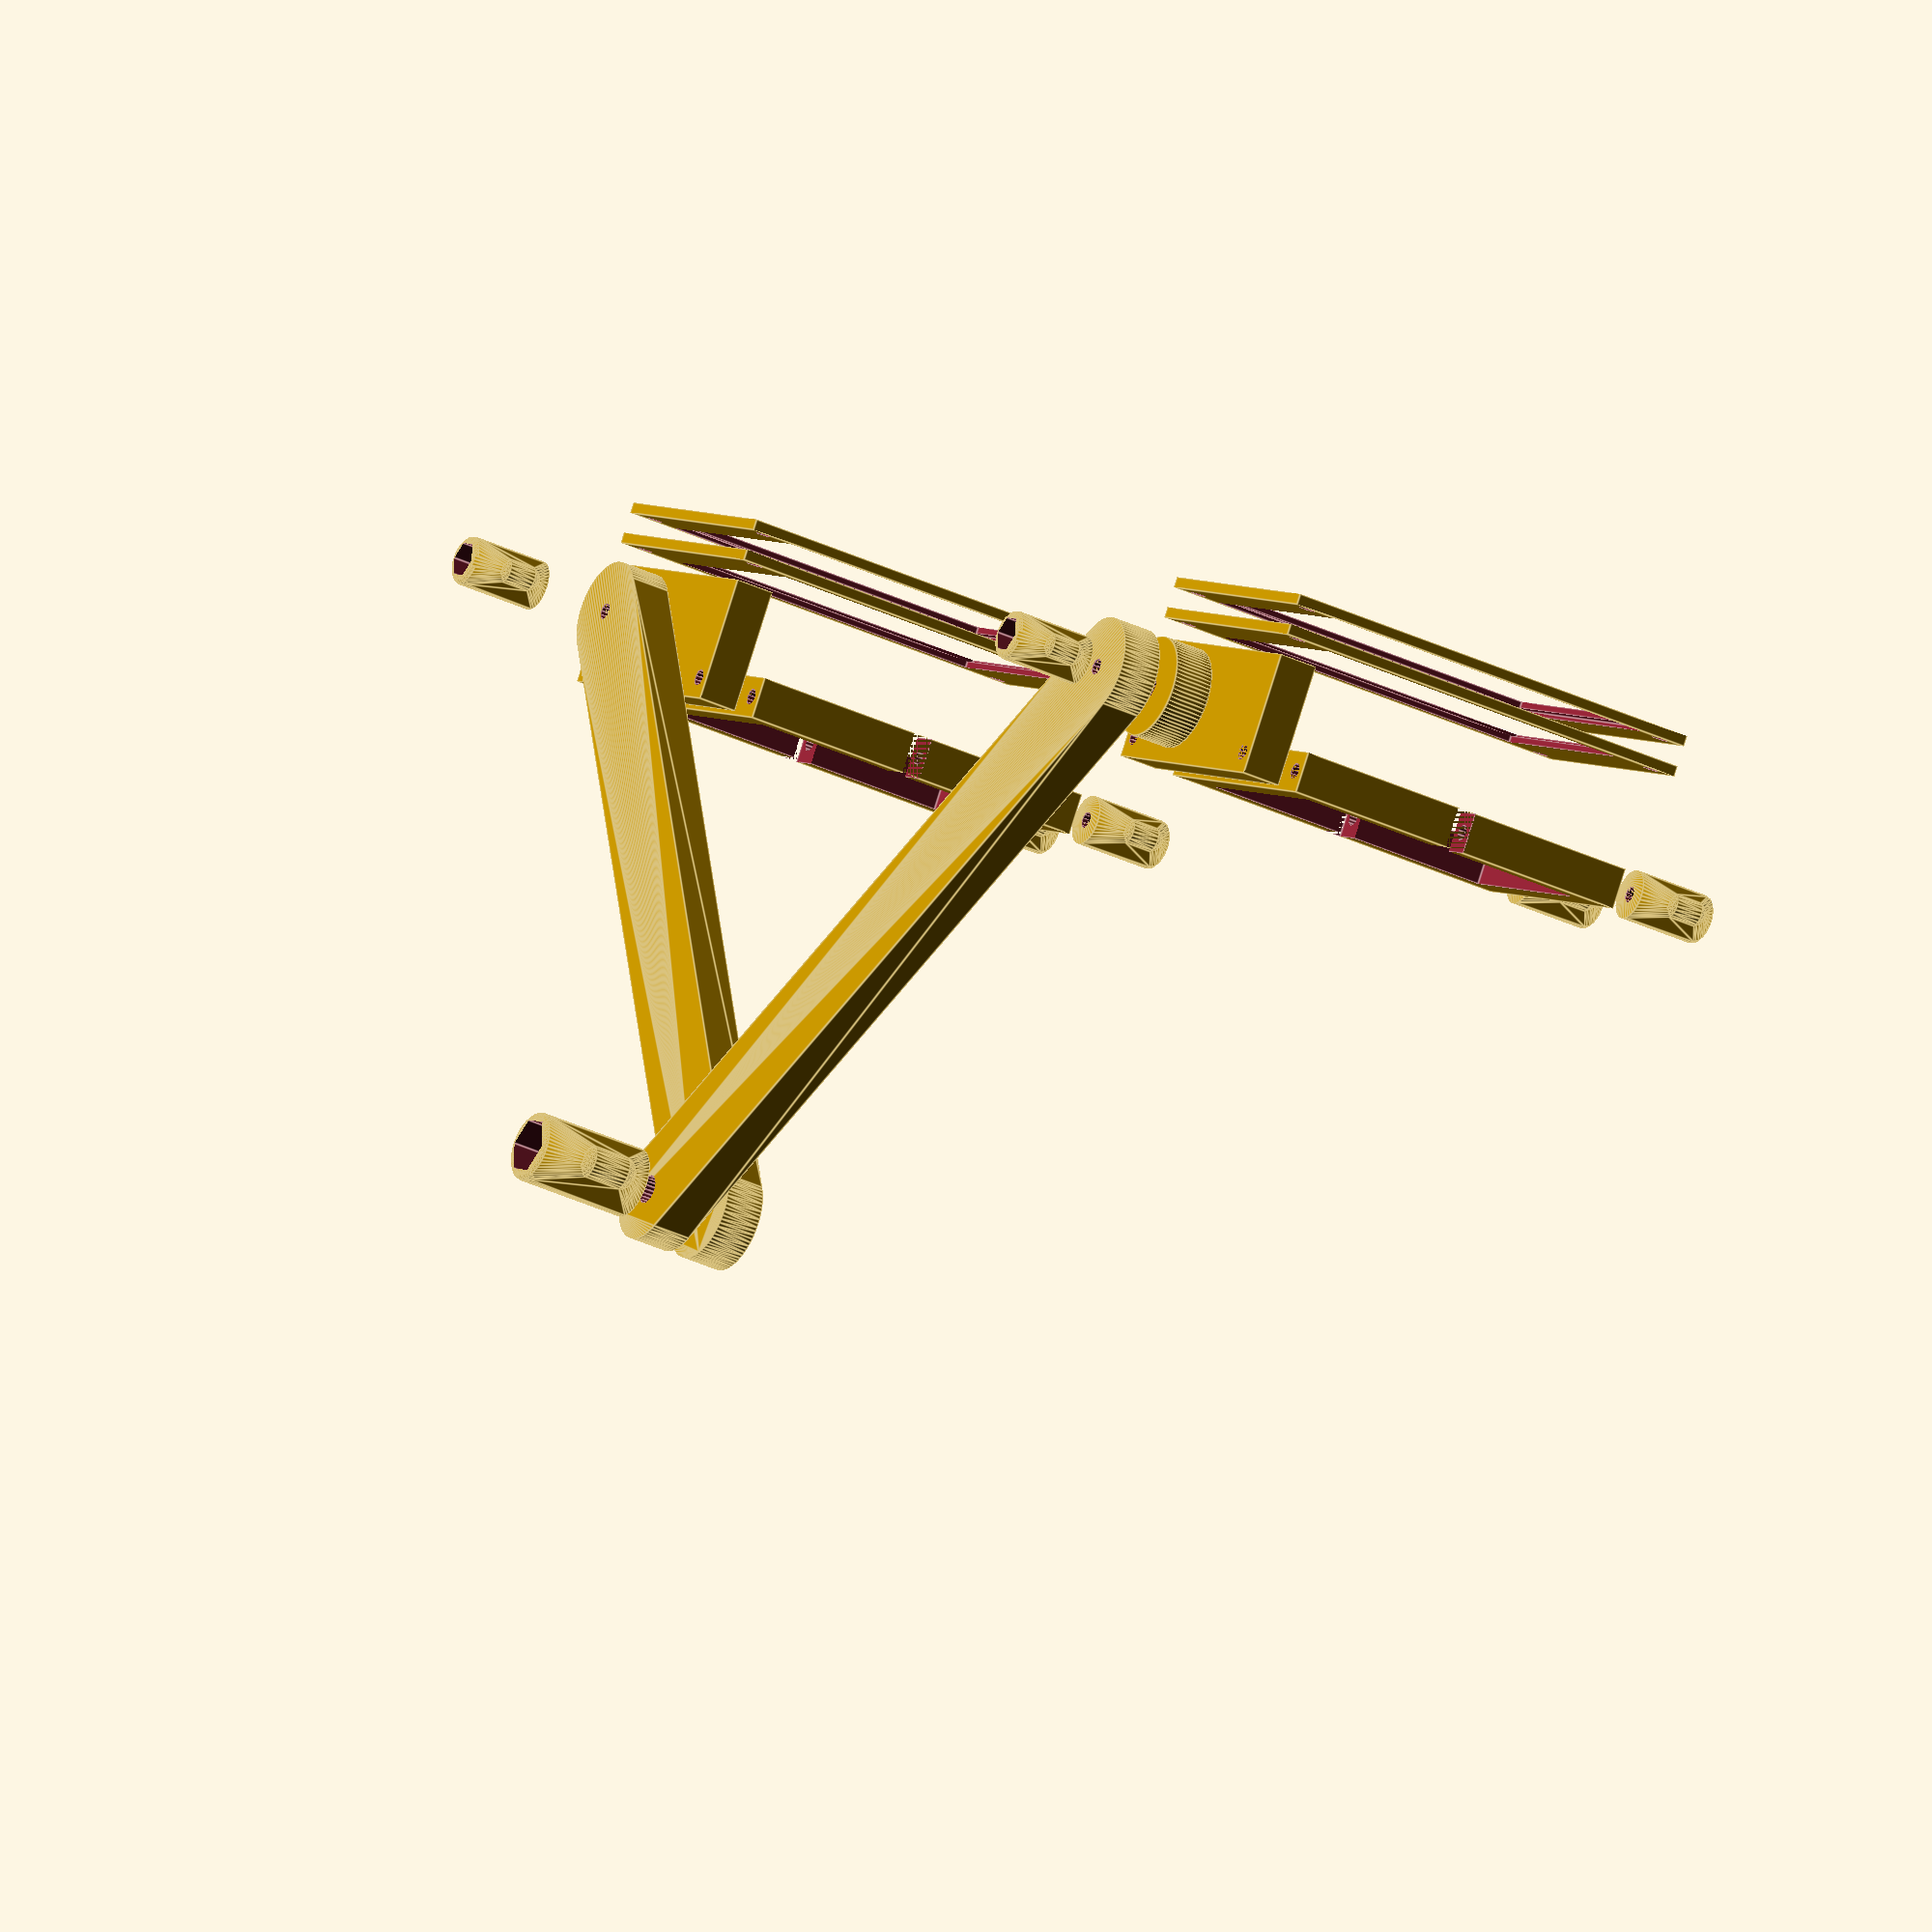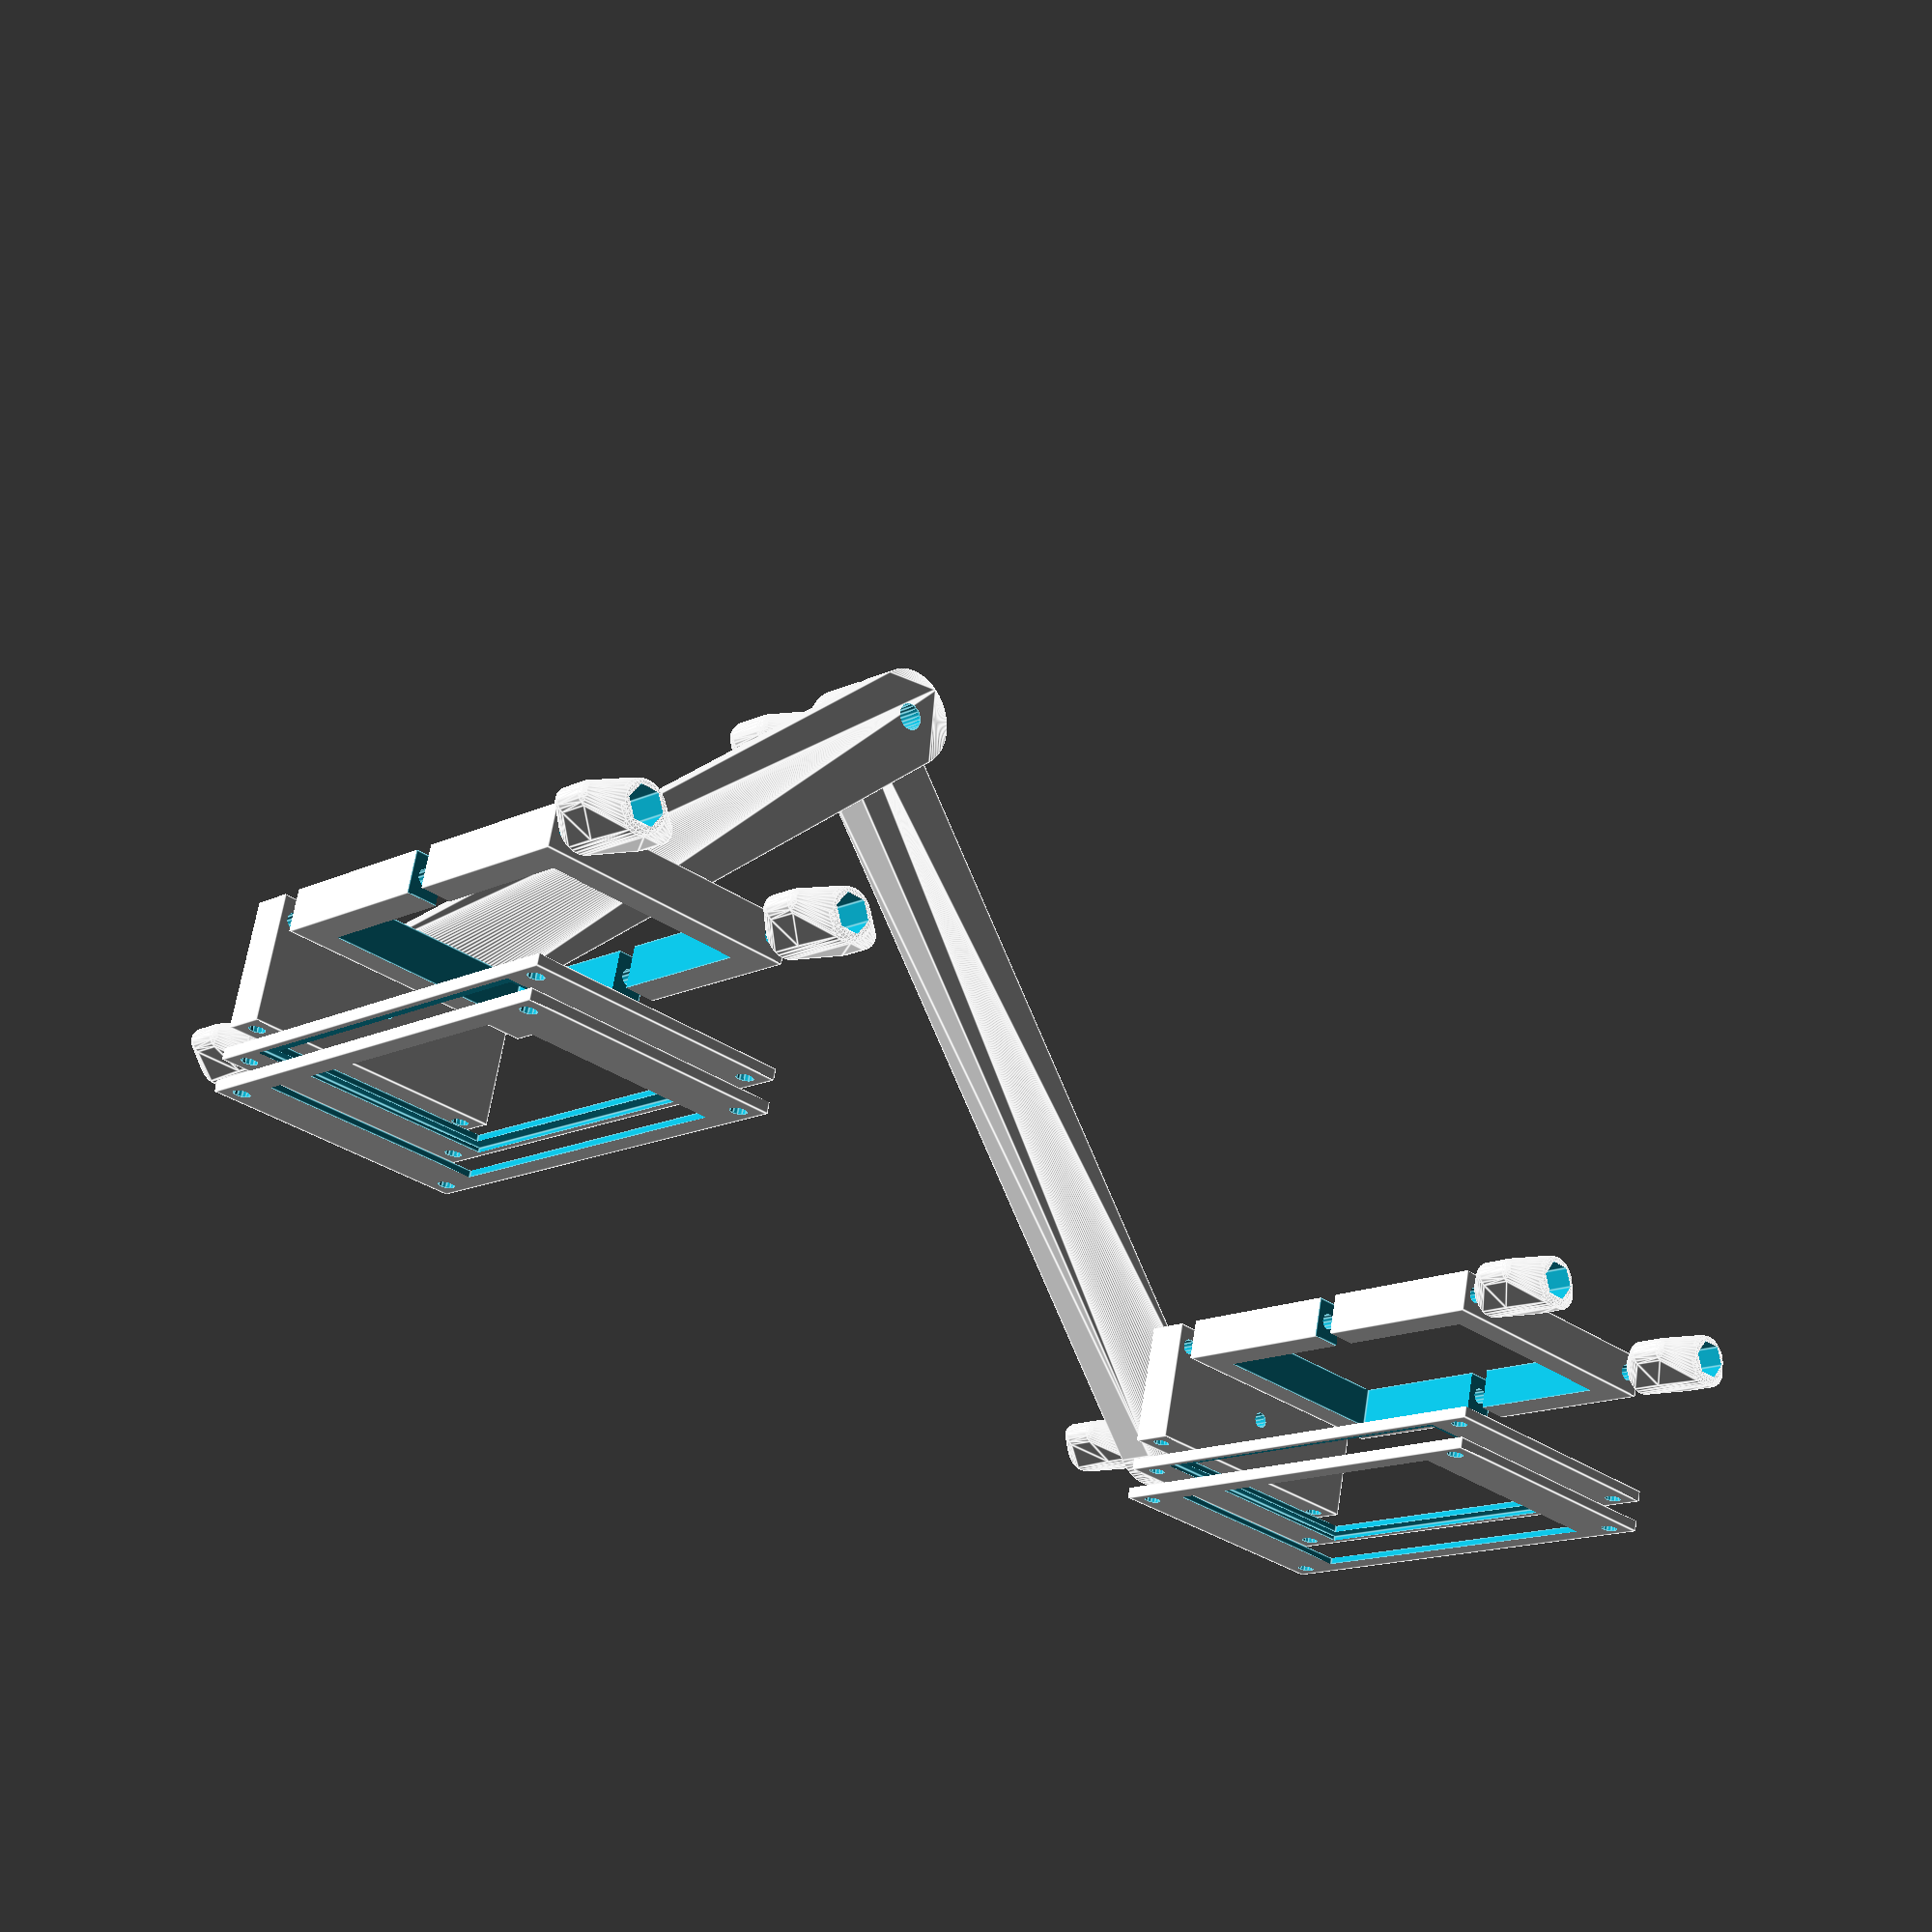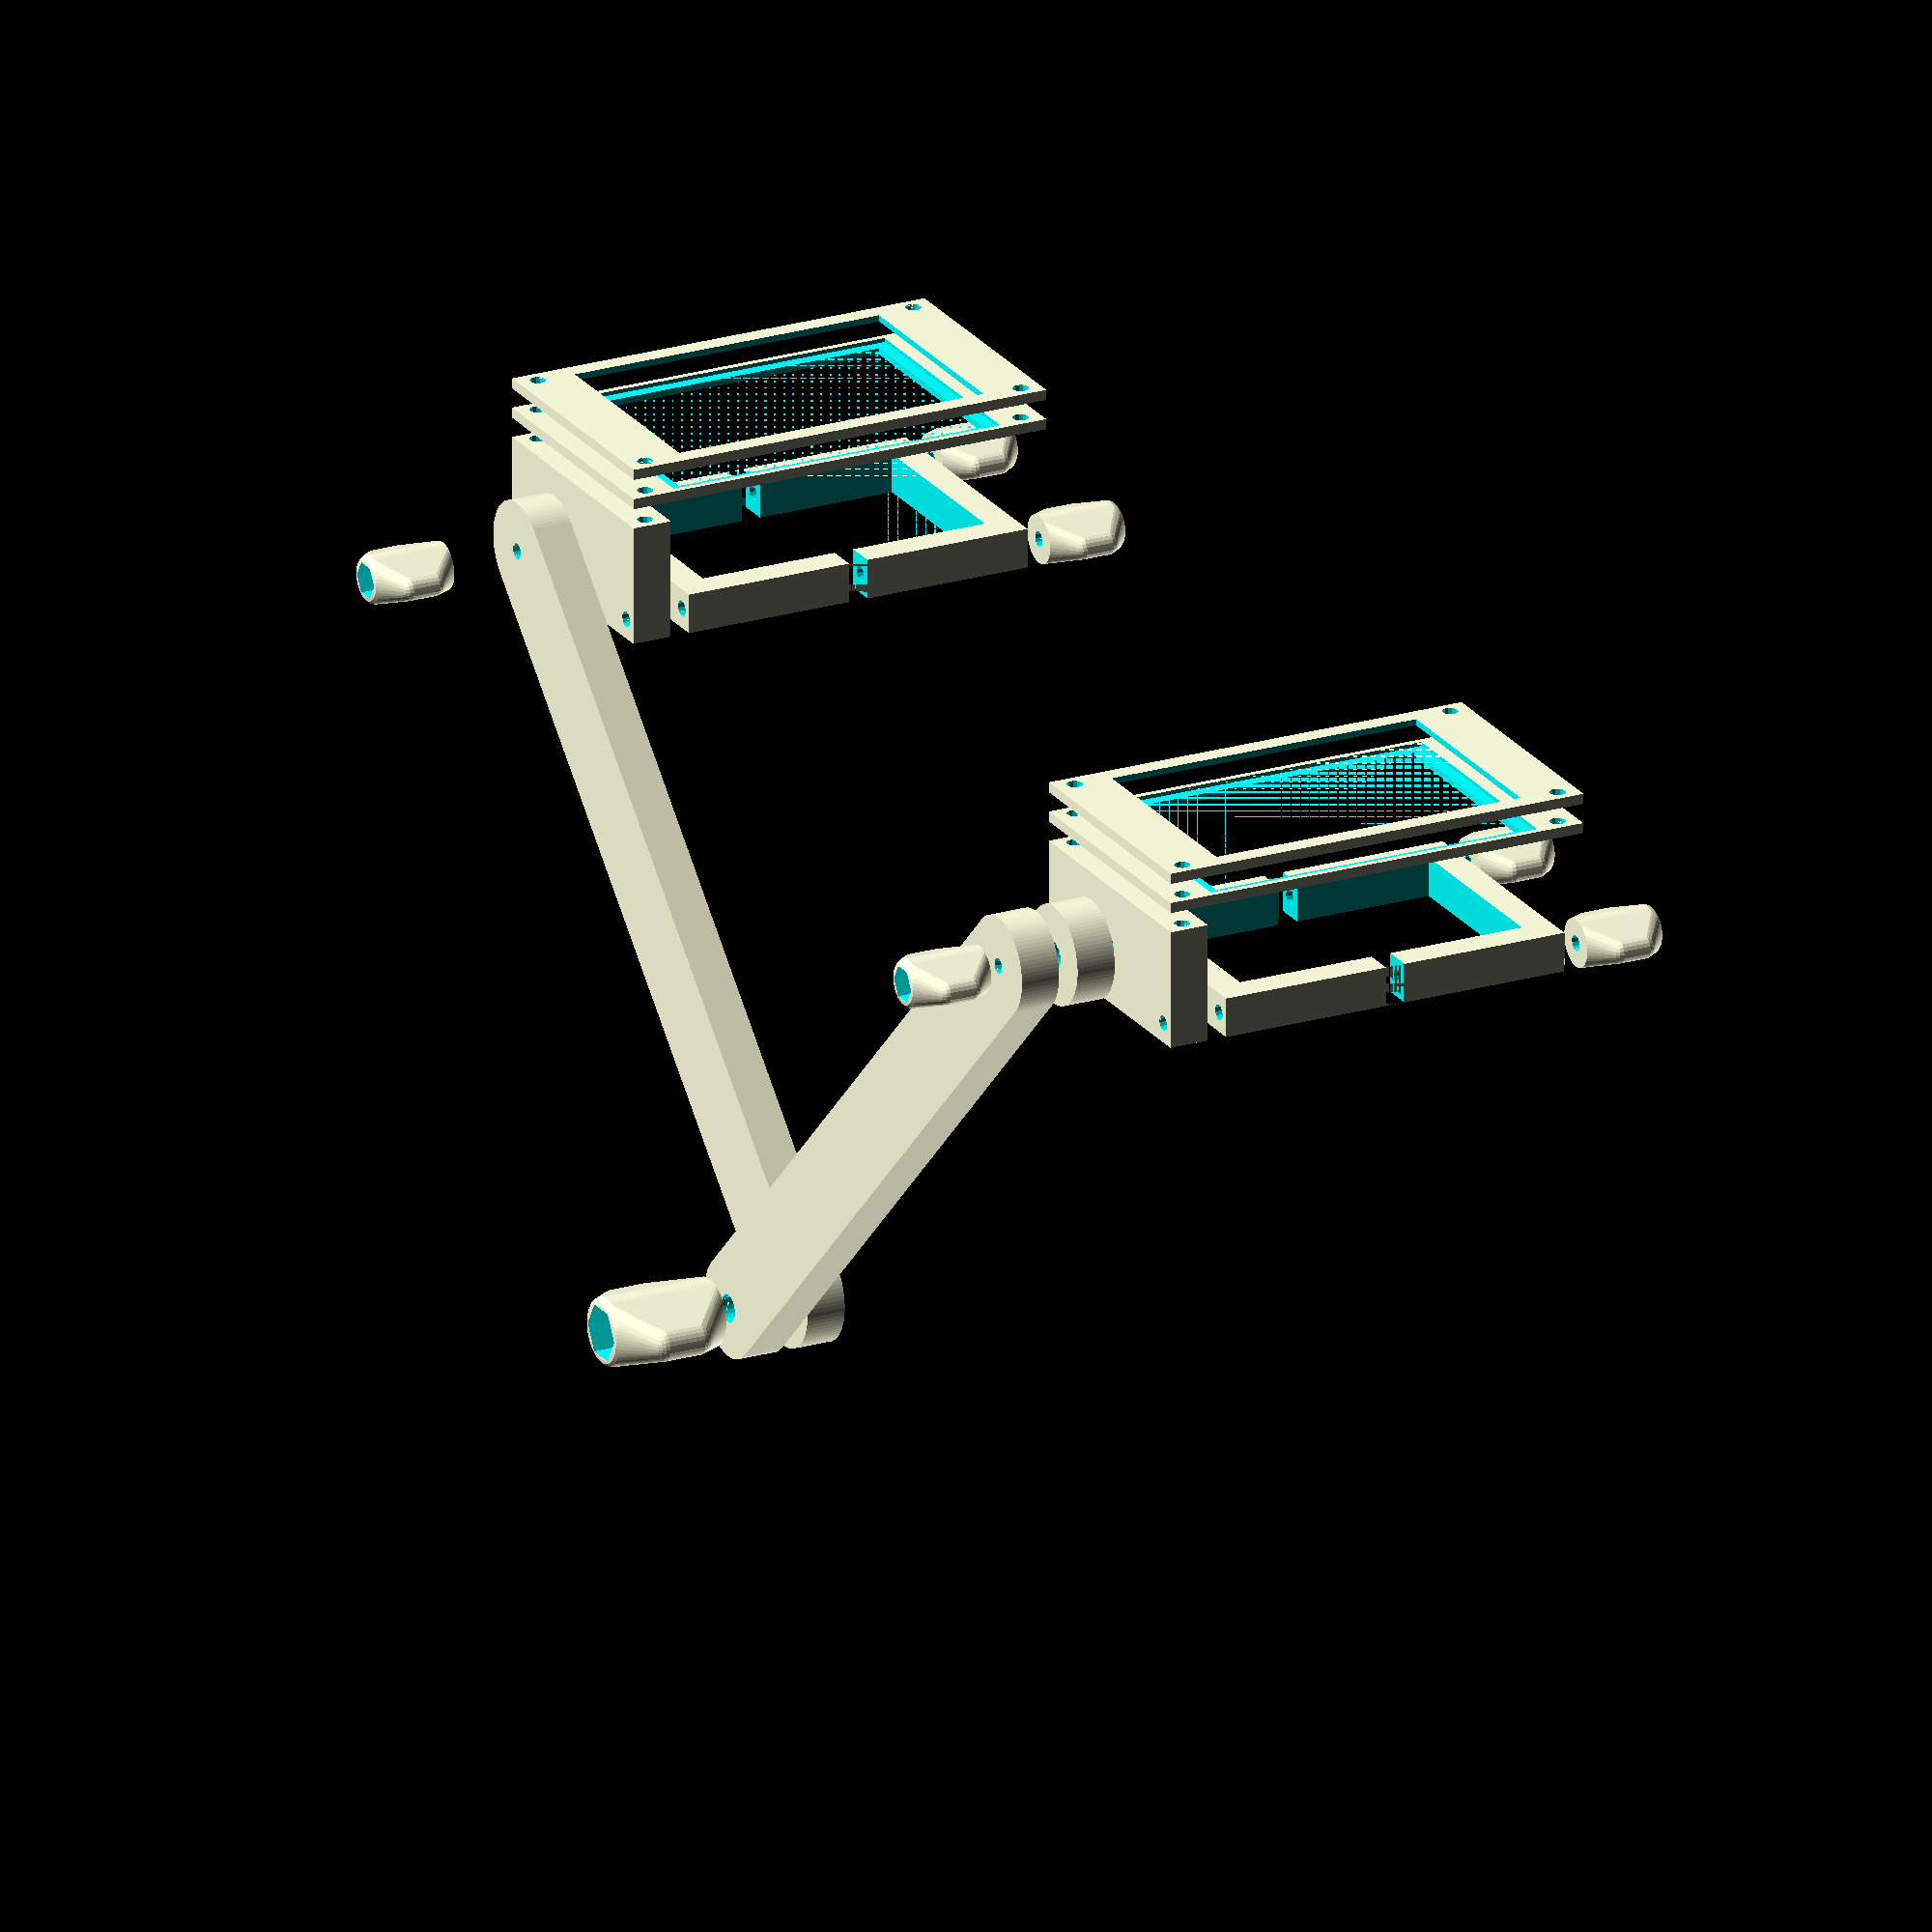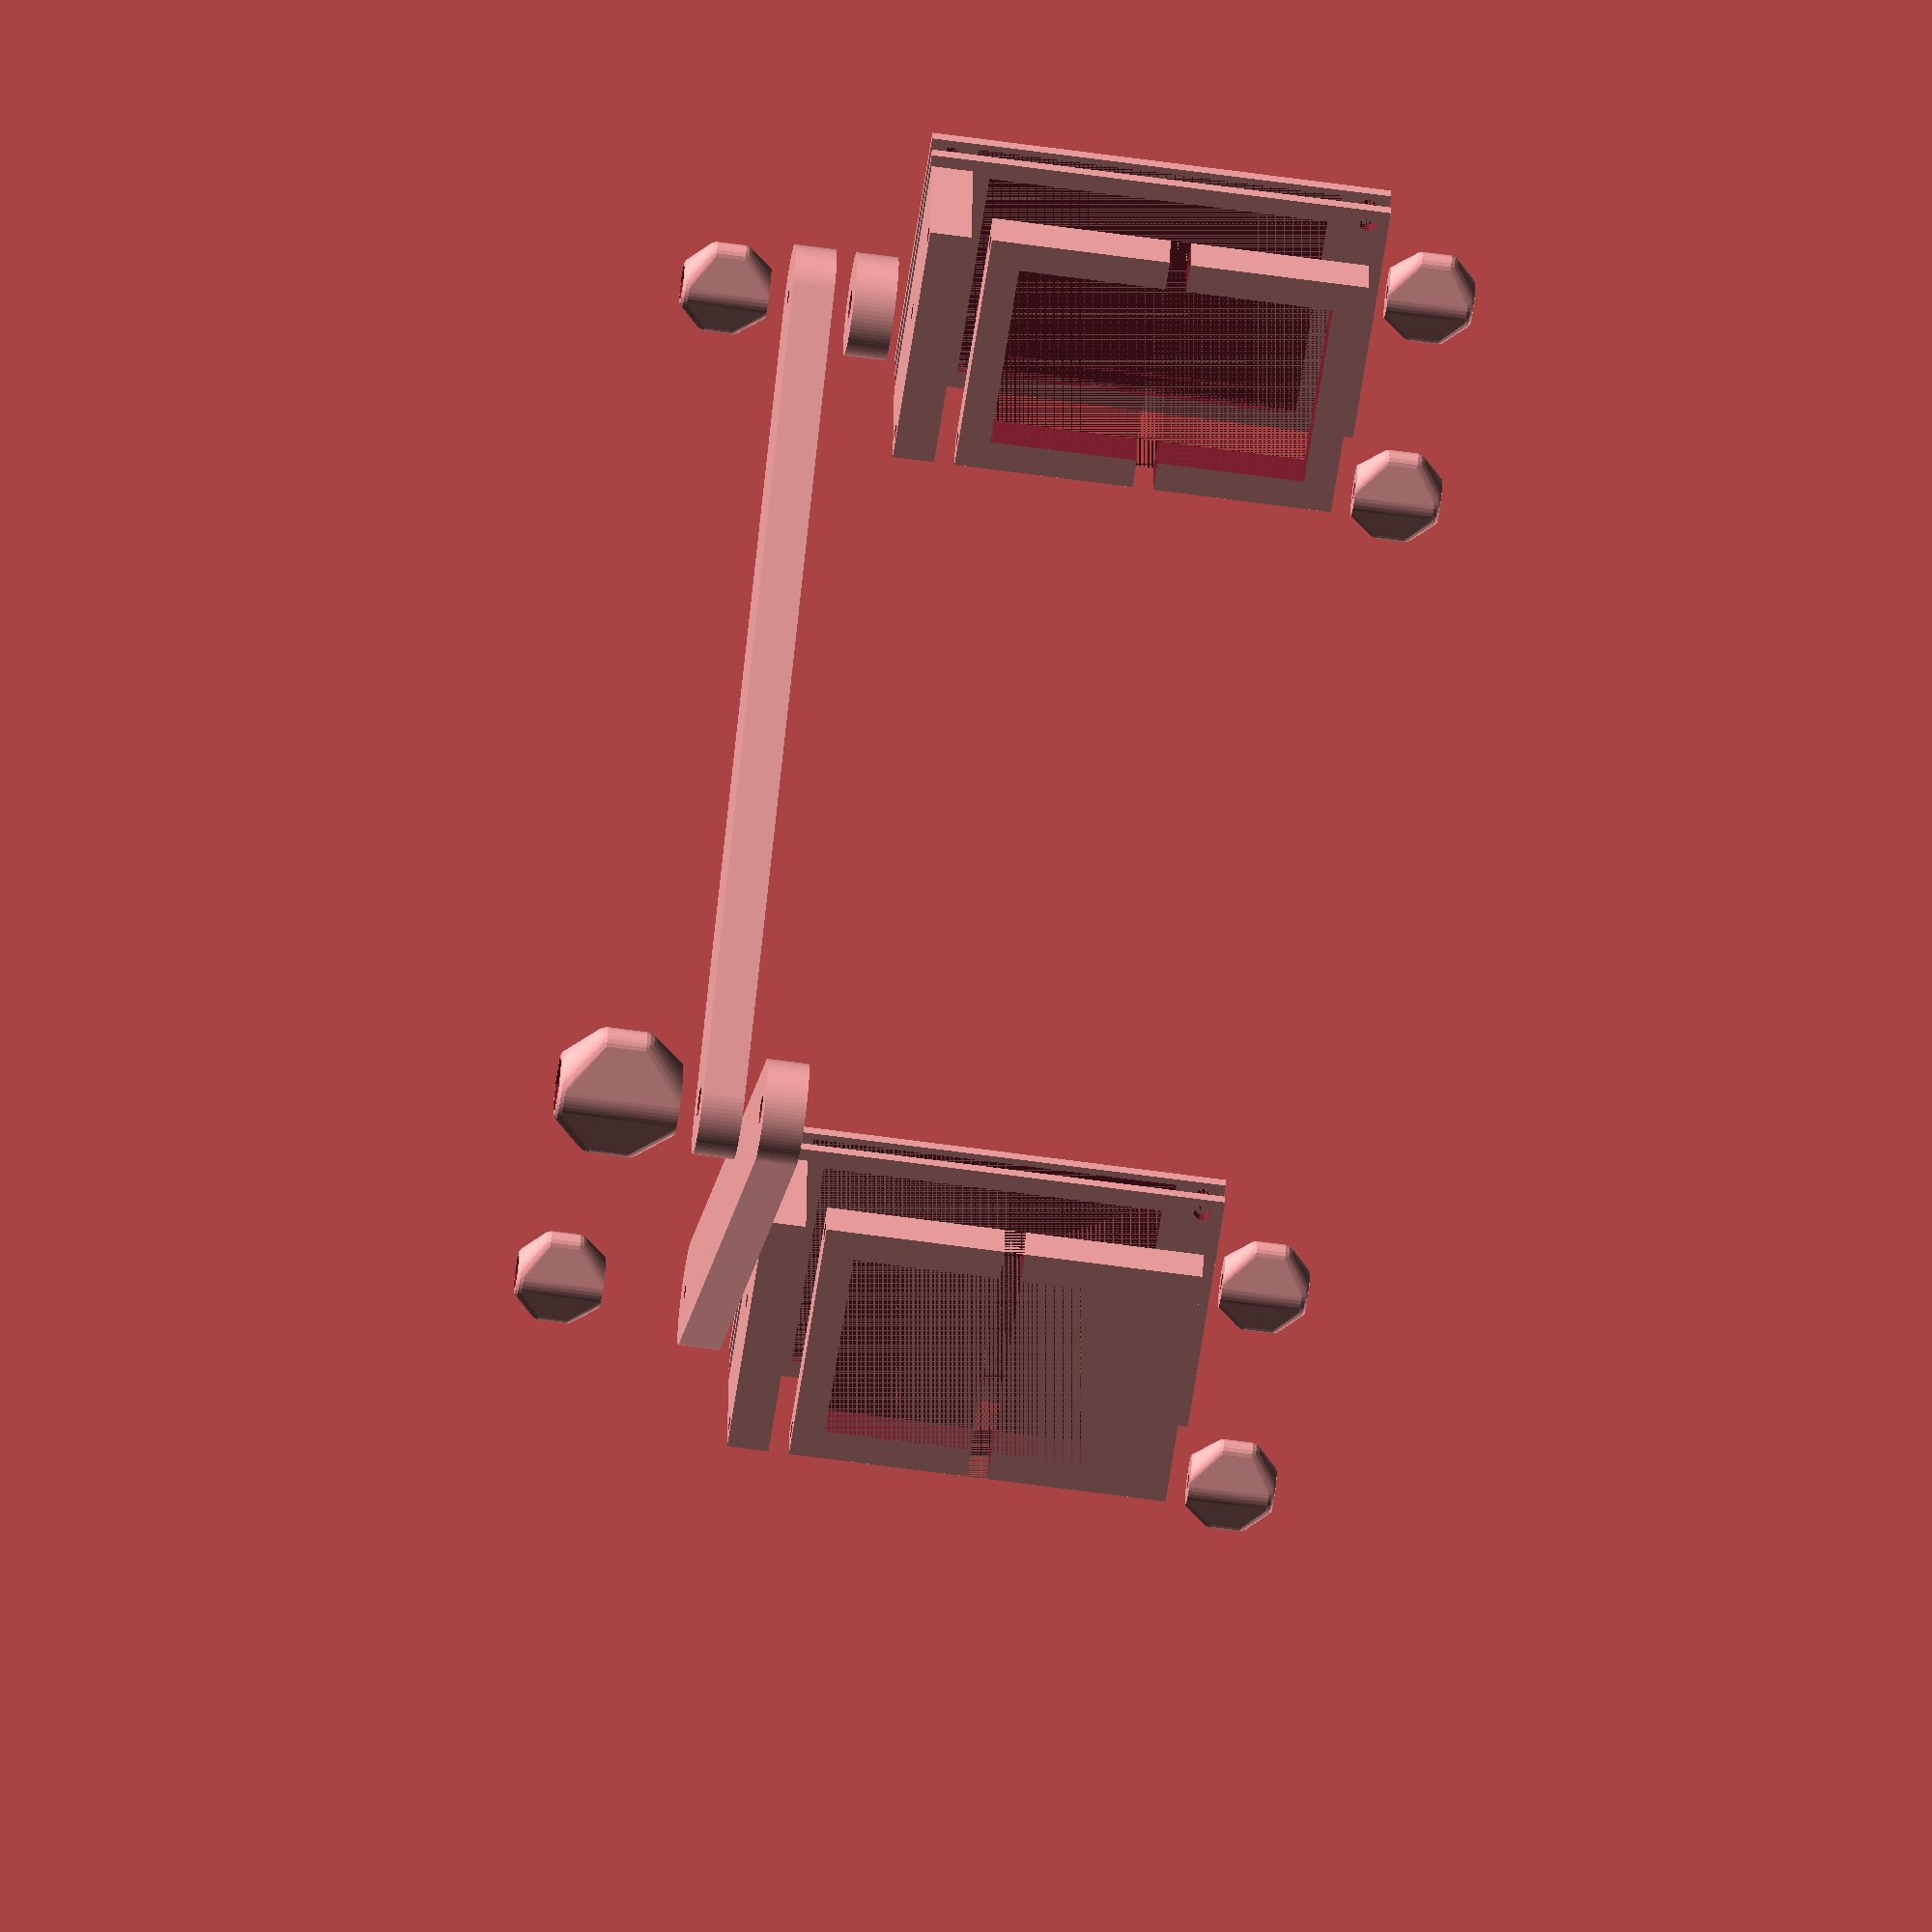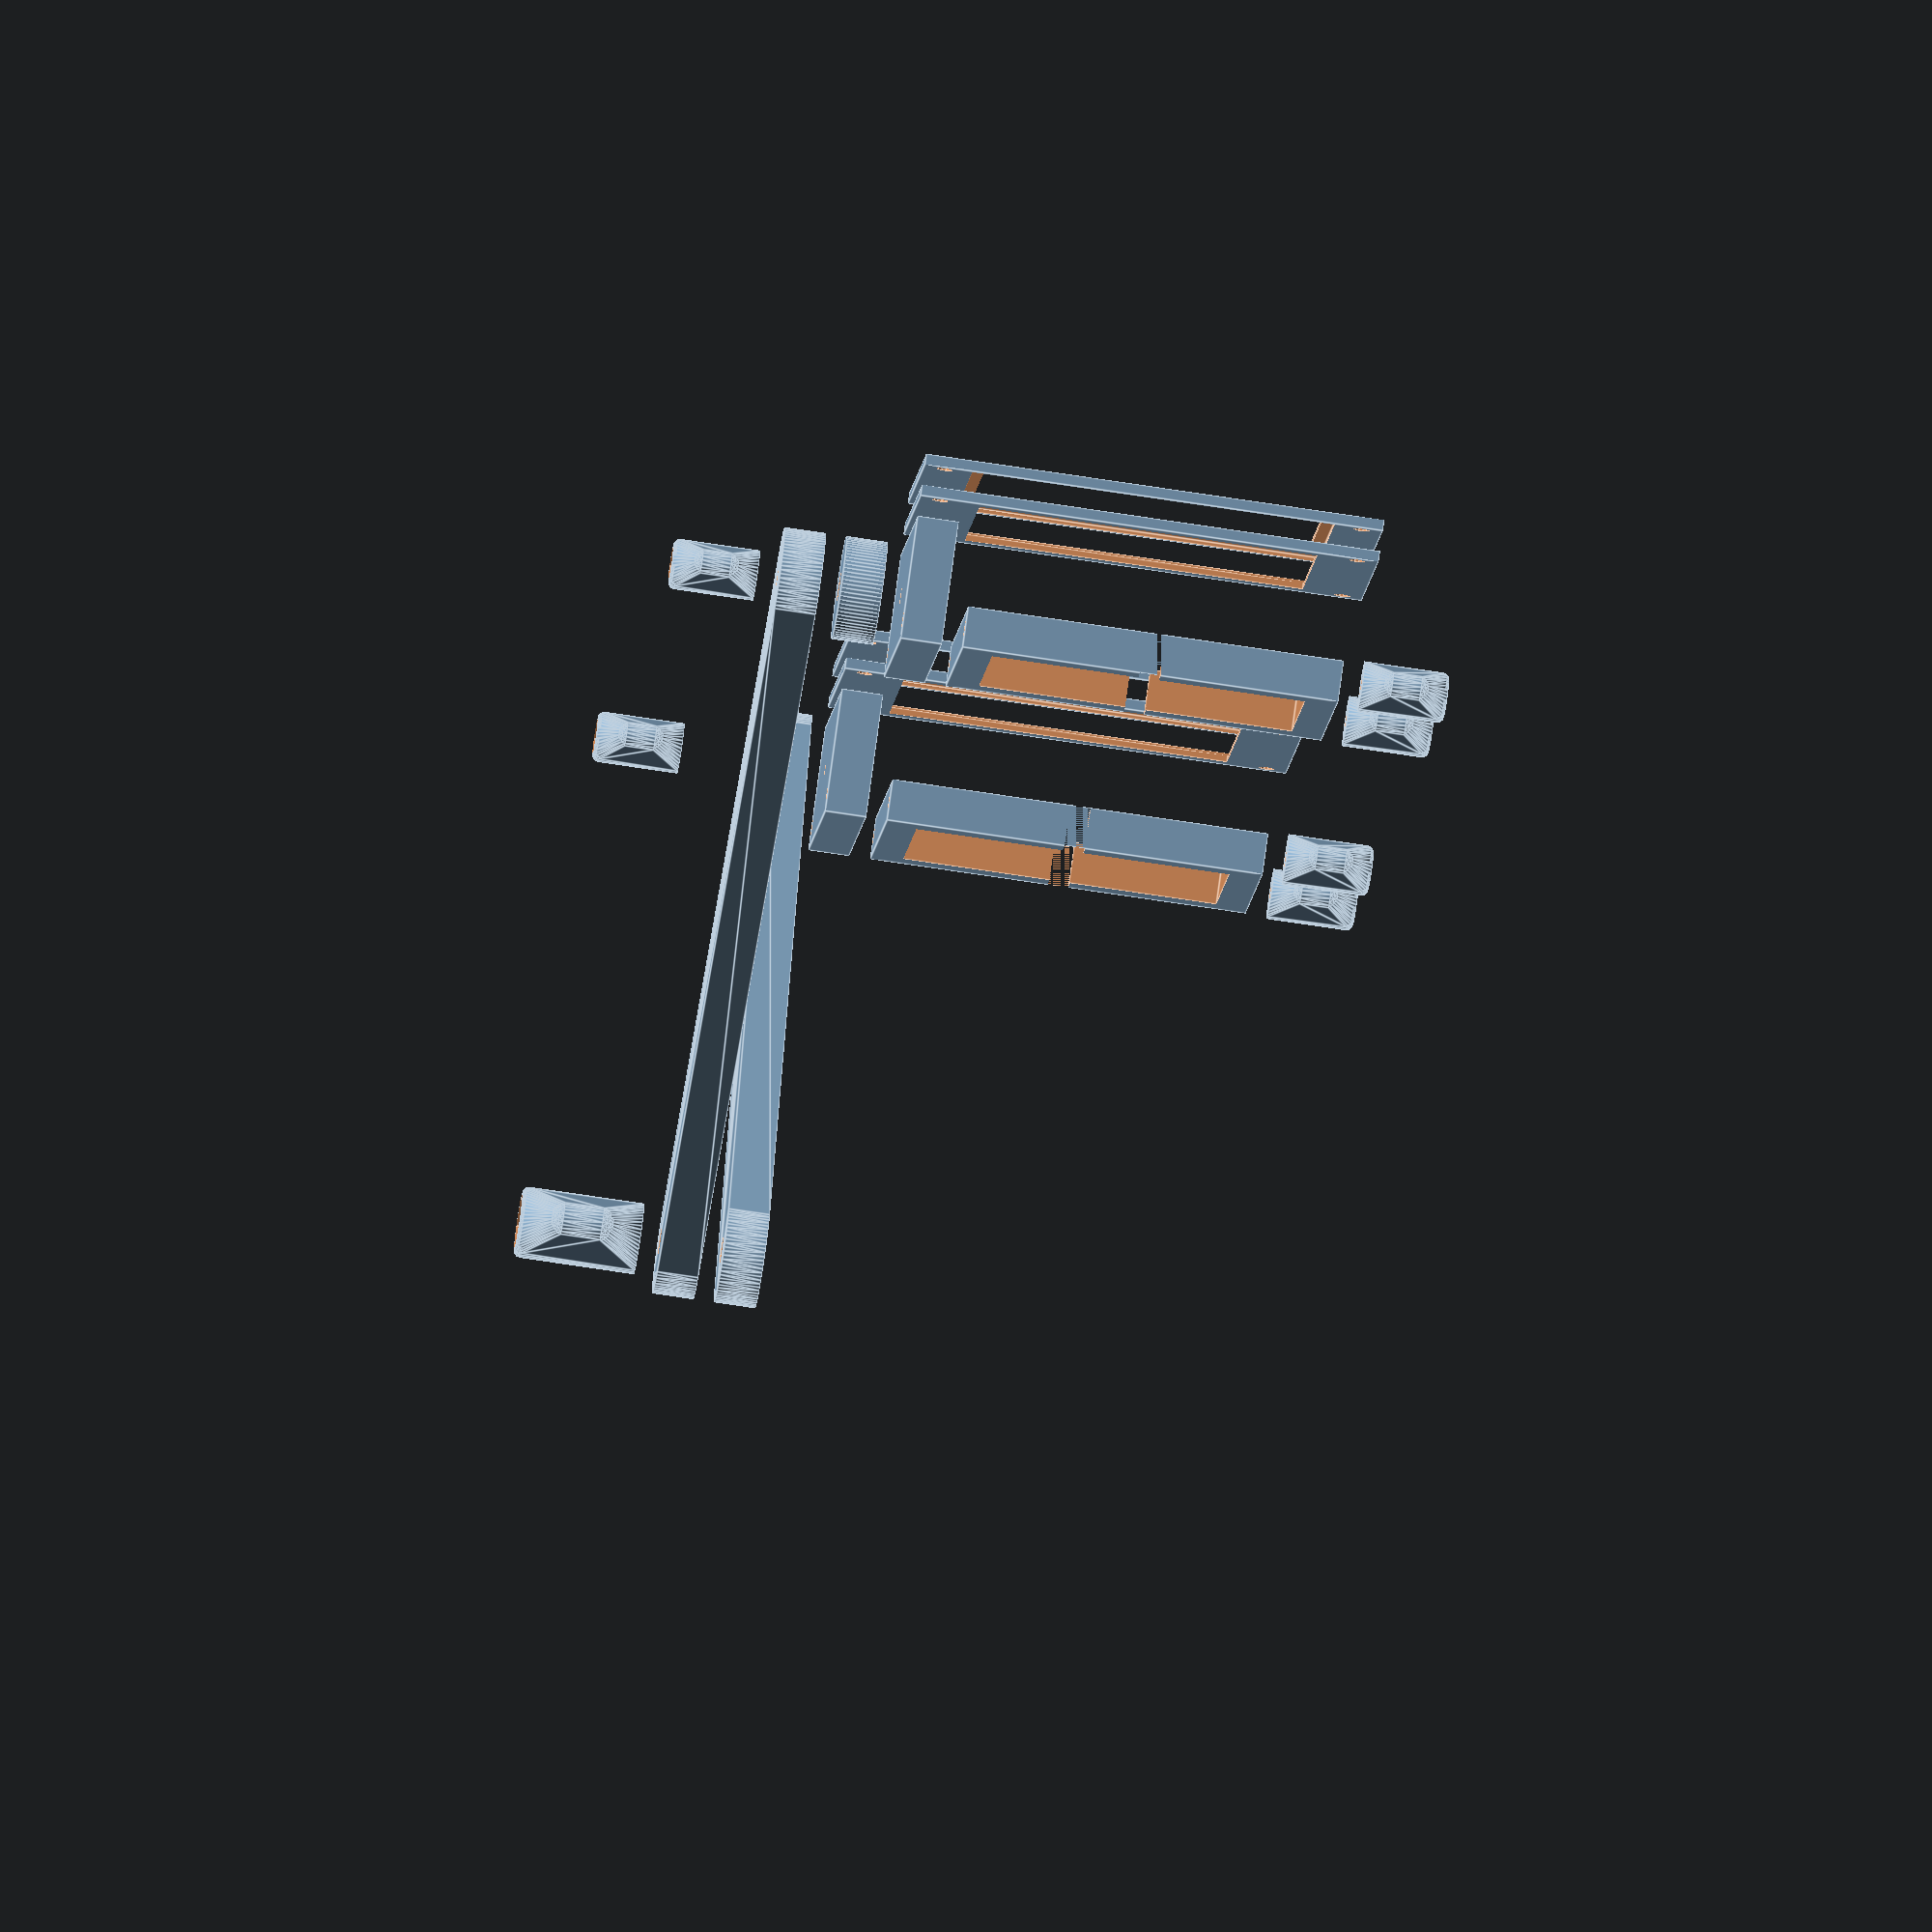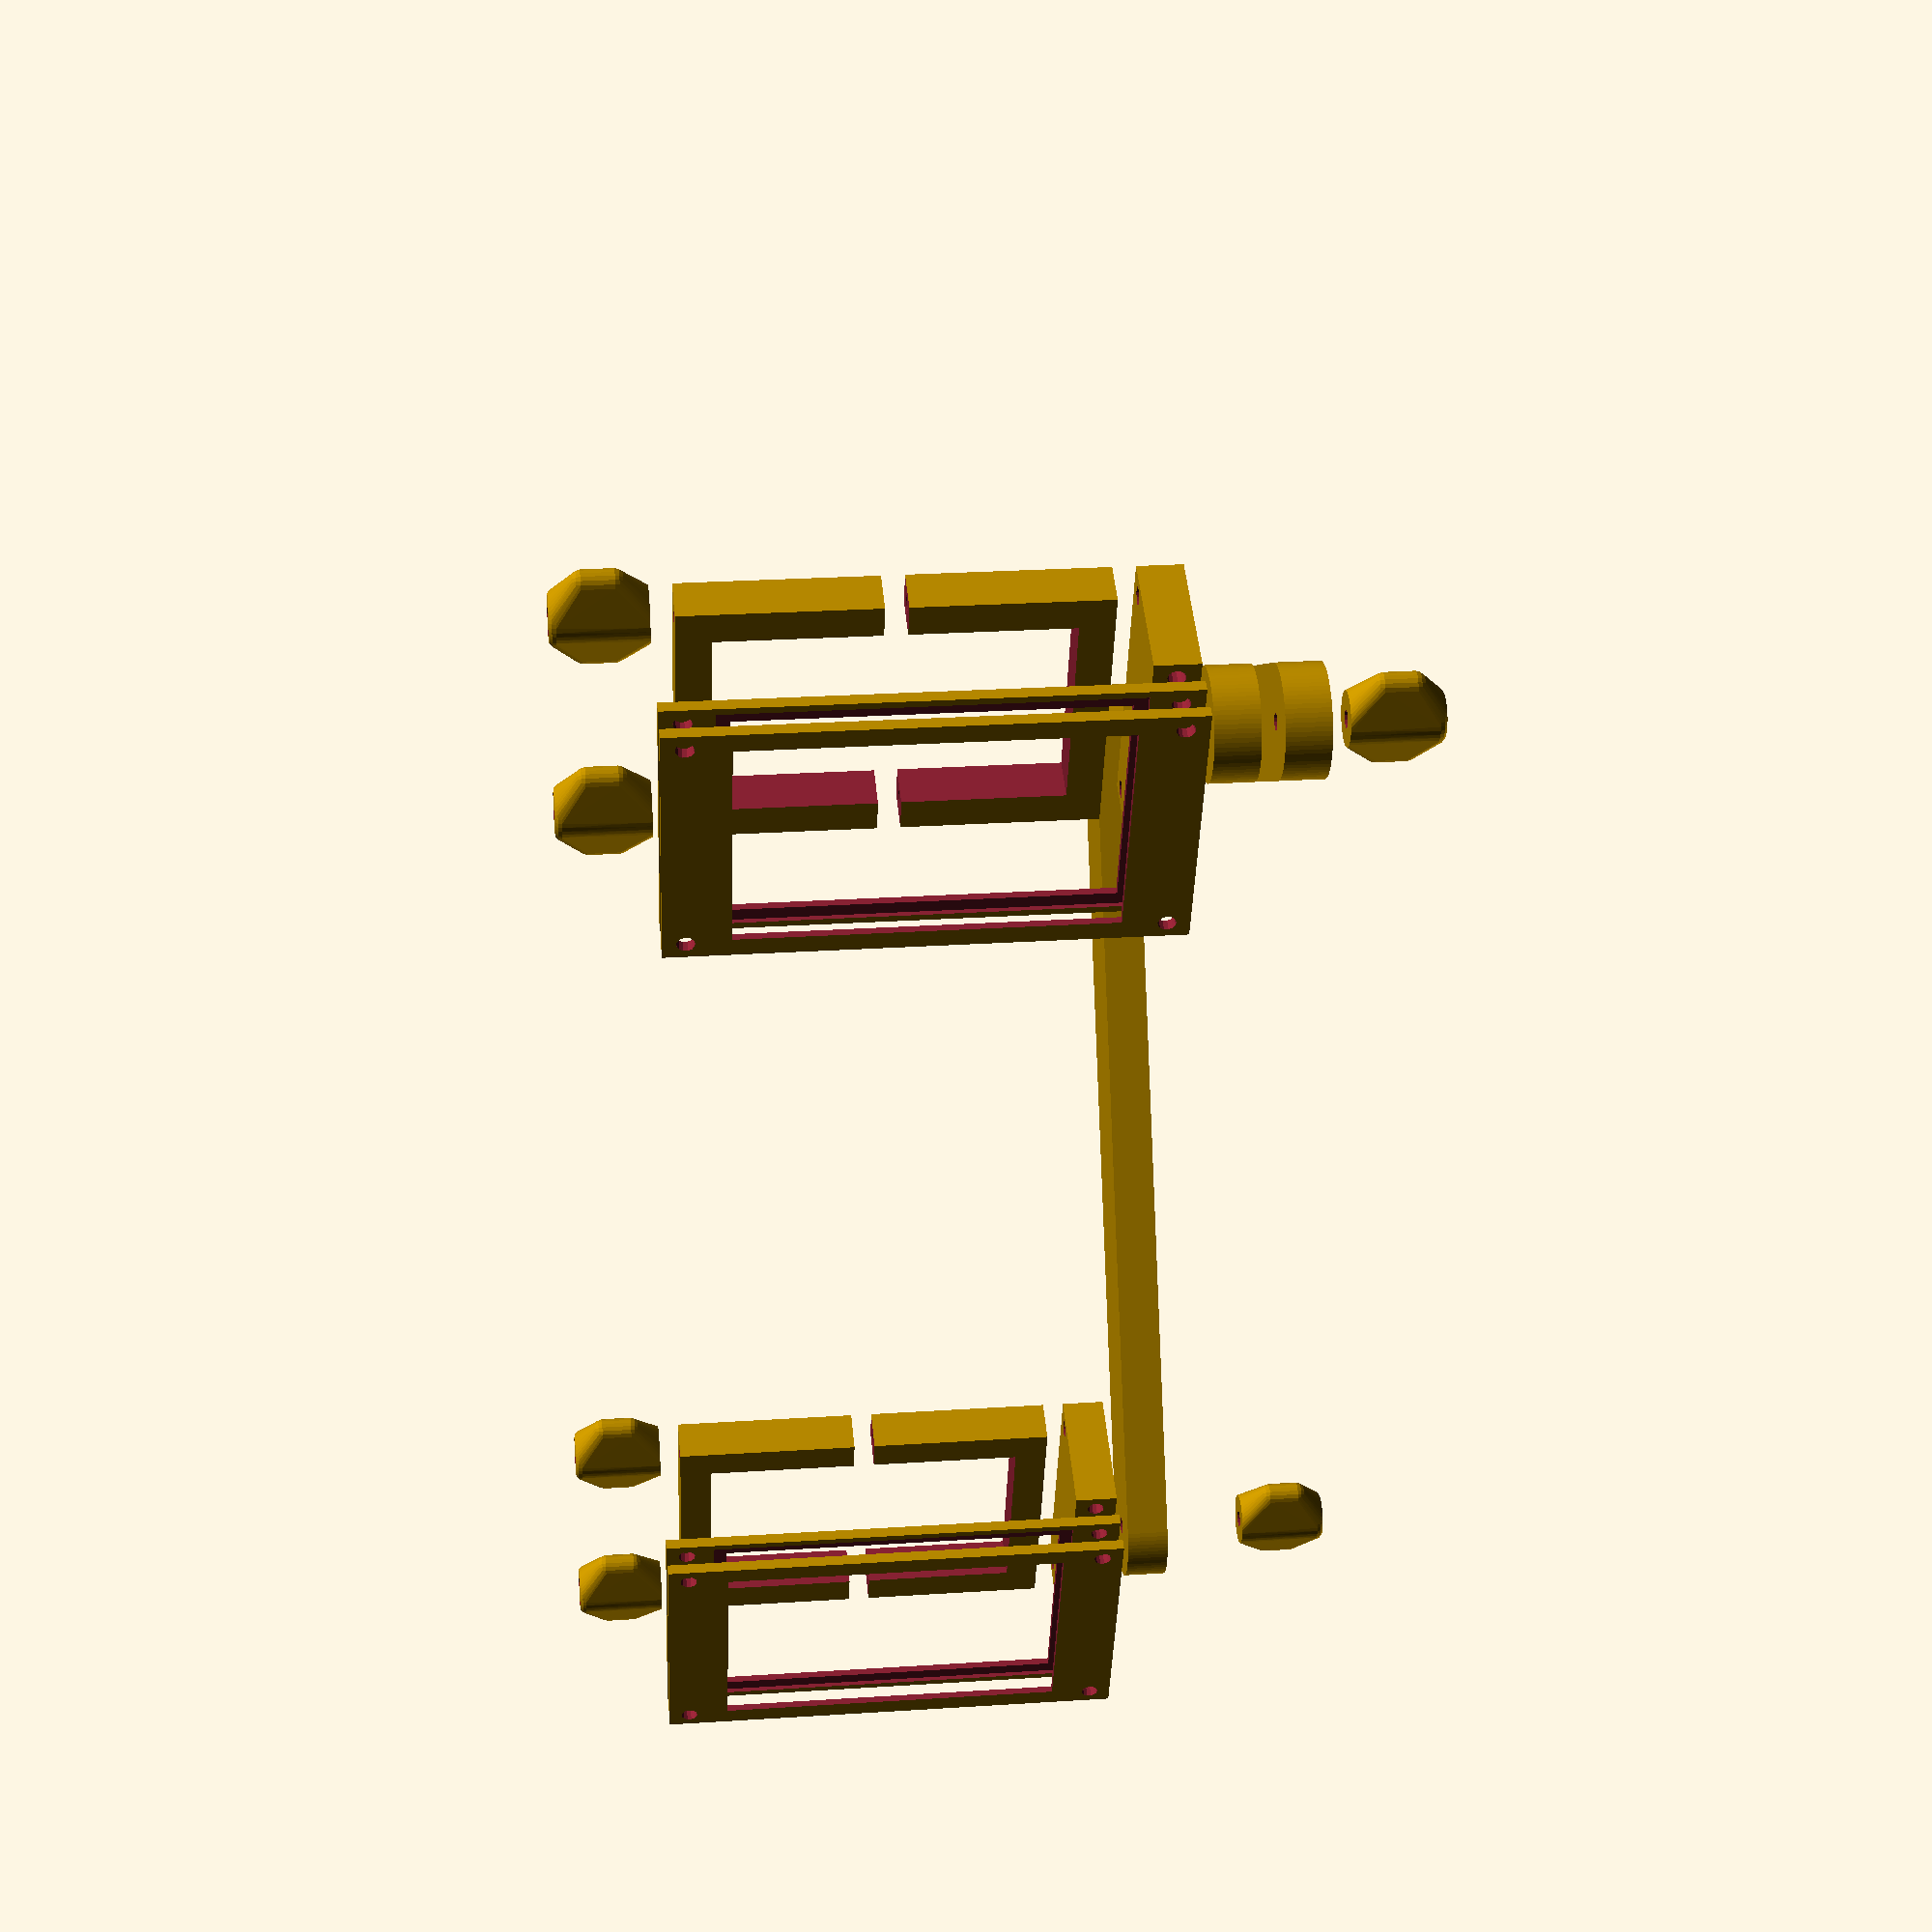
<openscad>
//Clamp that can hold a flashgun sideways, a filter in front of that flashgun and can be mounted on a camera nearer to the lens than normally.
//Can be used in macro photography
//Can be used as a part of a cross-polarized setup for photogrammetry

$fs=1/1;
$fa=1/1;
bissl=1/100;

part="NOSTL_all";//[filter_holder,clamp,arm,holder_plate,spacer,thumb_screw_small,thumb_screw_big,NOSTL_all]

flash_width=76;
flash_height=49;
clamp_depth=10;
wall=1.6;
filter_thickness=1;

air=5;

arm_thickness=10;
arm_width=25;
arm_length=200;

bolt=4;
insert=6;
tripod_screw=7;
tripod_hex=14;
nut_d=9;

window_border=3;
window_width=flash_width+2*window_border;
window_height=flash_height+2*window_border;

filter_border=3;
filter_width=window_width+2*filter_border;
filter_height=window_height+2*filter_border;

holder_border=wall;
holder_height=filter_height+2*holder_border;
holder_width=filter_width+2*holder_border;
holder_depth=2*wall+filter_thickness;
holder_length=30;//holder_height;

clamp_thickness=(holder_height-flash_height)/2;
    
module holder_plate() {
  difference() {
    cube([holder_height,holder_length,arm_thickness]); //mount plate
    for (tr=[
      [clamp_thickness/2,holder_length-clamp_depth/2,-bissl],
      [holder_height-clamp_thickness/2,holder_length-clamp_depth/2,-bissl],
      [holder_height/2,holder_length/2,-bissl]
      ]) translate(tr) cylinder(d=bolt, h=arm_thickness+2*bissl);
    for (tr=[
      [clamp_thickness/2,-bissl,arm_thickness/2],
      [holder_height-clamp_thickness/2,-bissl,arm_thickness/2]
      ]) translate(tr) rotate([-90,0,0])cylinder(d=bolt, h=arm_thickness+2*bissl);
  }
}

module filter_holder() {
  difference() {
    cube([holder_height,holder_width+arm_thickness*2,filter_thickness+wall]);
    translate([holder_border,holder_border+arm_thickness,wall])cube([filter_height,filter_width,filter_thickness+bissl]);
    translate([filter_border+holder_border,holder_border+filter_border+arm_thickness,-bissl]) cube([window_height,window_width,wall+2*bissl]);
    for (tr=[
            [clamp_thickness/2,arm_thickness/2,-bissl],
            [holder_height-clamp_thickness/2,arm_thickness/2,-bissl],
            [clamp_thickness/2,1.5*arm_thickness+holder_width,-bissl],
            [holder_height-clamp_thickness/2,1.5*arm_thickness+holder_width,-bissl]]) 
              translate(tr) cylinder(h=filter_thickness+wall+2*bissl,d=bolt);
  }
}

module clamp() {
  difference() {
    cube([holder_height,holder_width,clamp_depth]);
    translate([clamp_thickness,clamp_thickness,-bissl]) cube([flash_height,flash_width,clamp_depth+2*bissl]);
    for (tr=[
            [clamp_thickness/2,-bissl,clamp_depth/2],
            [holder_height-clamp_thickness/2,-bissl,clamp_depth/2]
      ]) translate(tr) rotate([-90,0,0]) cylinder (d=bolt,h=holder_width+2*bissl);
    translate([-bissl,holder_width/2-air/2,-bissl])cube([holder_height+2*bissl,air,clamp_depth+2*bissl]);
  }
}

module arm() {
  difference() {
    hull() {
      cylinder(d=arm_width,h=arm_thickness);
      translate([arm_length,0,0])cylinder(d=arm_width,h=arm_thickness);
    }
    translate([0,0,-bissl])cylinder(d=bolt,h=arm_thickness+2*bissl);
    translate([arm_length,0,-bissl])cylinder(d=tripod_screw,h=arm_thickness+2*bissl);
  }
}

module spacer() {
  difference() {
    cylinder(d=arm_width,h=arm_thickness);
    translate([0,0,-bissl]) cylinder(d=tripod_screw,h=arm_thickness+2*bissl);
  }
}

module thumb_screw(bolt_d,hex_d,wall=3,angle=45,flap_d,flap_l,flap_h){
  flap_d=is_undef(flap_d)?hex_d/2+wall:flap_d;
  flap_l=is_undef(flap_l)?hex_d+2*wall:flap_l;
  flap_h=is_undef(flap_h)?hex_d+2*wall:flap_h;
  cyl_d=hex_d+2*wall;
  h=((flap_l-cyl_d/2-flap_d/2)+(flap_d/2)/cos(angle))/tan(angle);
  difference() {
    hull() {
      cylinder(d=cyl_d,h=h);
      rotate_extrude(angle=360,convexity=1) translate([cyl_d/2-wall,2*h+flap_h-flap_d-wall])circle(r=wall);
      for (tr=[
        [-flap_l+flap_d/2,0,h],
        [flap_l-flap_d/2,0,h],
        [-flap_l+flap_d/2,0,h+flap_h-flap_d],
        [flap_l-flap_d/2,0,h+flap_h-flap_d],
      ]) translate(tr) sphere (d=flap_d);
    }
    translate([0,0,-bissl])cylinder(d=bolt_d,h=100);
    translate([0,0,wall])cylinder(d=hex_d,h=100,$fn=6);
  }
}

module assembly() { //for visualization only
  holder_plate();
  translate([holder_height/2,holder_length/2,-2*arm_thickness-3*air]) mirror([0,0,1]) thumb_screw(bolt_d=bolt,hex_d=nut_d,wall=wall);
  translate([0,-air,0]) rotate([90,0,0])filter_holder();
  translate([0,-2*air-2*wall-2*filter_thickness,0]) rotate([90,0,0]) mirror([0,0,1]) filter_holder();
  translate([0,holder_length,arm_thickness+air])rotate([90,0,0])clamp();
  translate([clamp_thickness/2,holder_length-clamp_depth/2,holder_width+arm_thickness+2*air])thumb_screw(bolt_d=bolt,hex_d=nut_d,wall=wall);
  translate([holder_height-clamp_thickness/2,holder_length-clamp_depth/2,holder_width+arm_thickness+2*air])thumb_screw(bolt_d=bolt,hex_d=nut_d,wall=wall);
}

if (part=="filter_holder") filter_holder();
if (part=="clamp") clamp();
if (part=="arm") arm();
if (part=="holder_plate") holder_plate();
if (part=="spacer") spacer();
if (part=="thumb_screw_small") thumb_screw(bolt_d=bolt,hex_d=nut_d,wall=wall);
if (part=="thumb_screw_big") thumb_screw(bolt_d=tripod_screw,hex_d=tripod_hex,wall=wall);
if (part=="NOSTL_all") {
  assembly();
  translate([arm_length/sqrt(2)+holder_height/2,arm_length/sqrt(2)+holder_length/2,-2*arm_thickness-3*air])mirror([0,0,1])thumb_screw(bolt_d=tripod_screw,hex_d=tripod_hex,wall=wall);
  translate([arm_length*sqrt(2),0,0])assembly();
  translate([holder_height/2,holder_length/2,-bissl])rotate([0,0,45])translate([0,0,-arm_thickness-air])arm();
  translate([arm_length*sqrt(2)+holder_height/2,holder_length/2,-bissl])rotate([0,0,45])translate([0,0,-arm_thickness-air])spacer();
  translate([arm_length*sqrt(2)+holder_height/2,holder_length/2,-arm_thickness-air])rotate([0,0,180-45])translate([0,0,-arm_thickness-air])arm();
}
</openscad>
<views>
elev=213.9 azim=326.9 roll=303.4 proj=o view=edges
elev=194.5 azim=192.5 roll=222.6 proj=p view=edges
elev=337.7 azim=179.7 roll=242.9 proj=o view=wireframe
elev=62.6 azim=175.4 roll=261.9 proj=o view=solid
elev=253.3 azim=295.4 roll=278.6 proj=o view=edges
elev=154.7 azim=111.9 roll=96.0 proj=p view=wireframe
</views>
